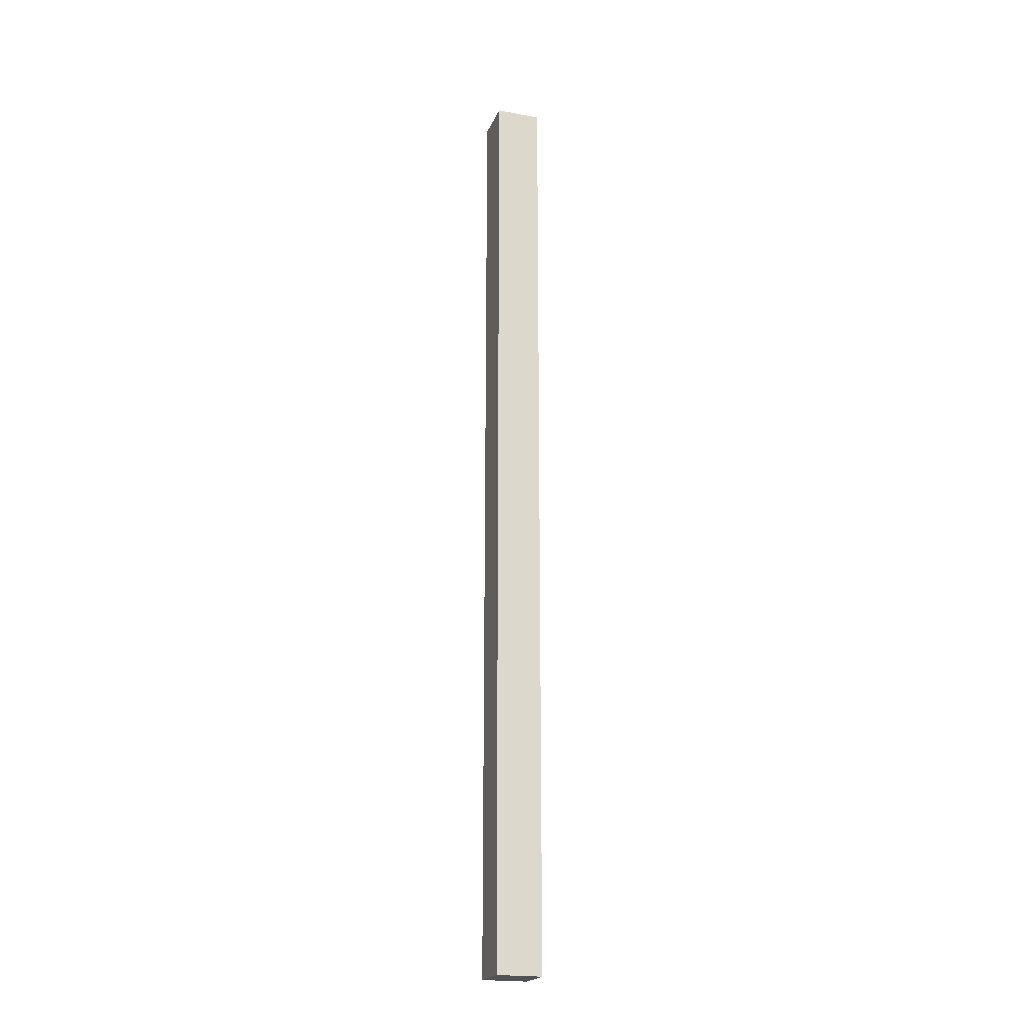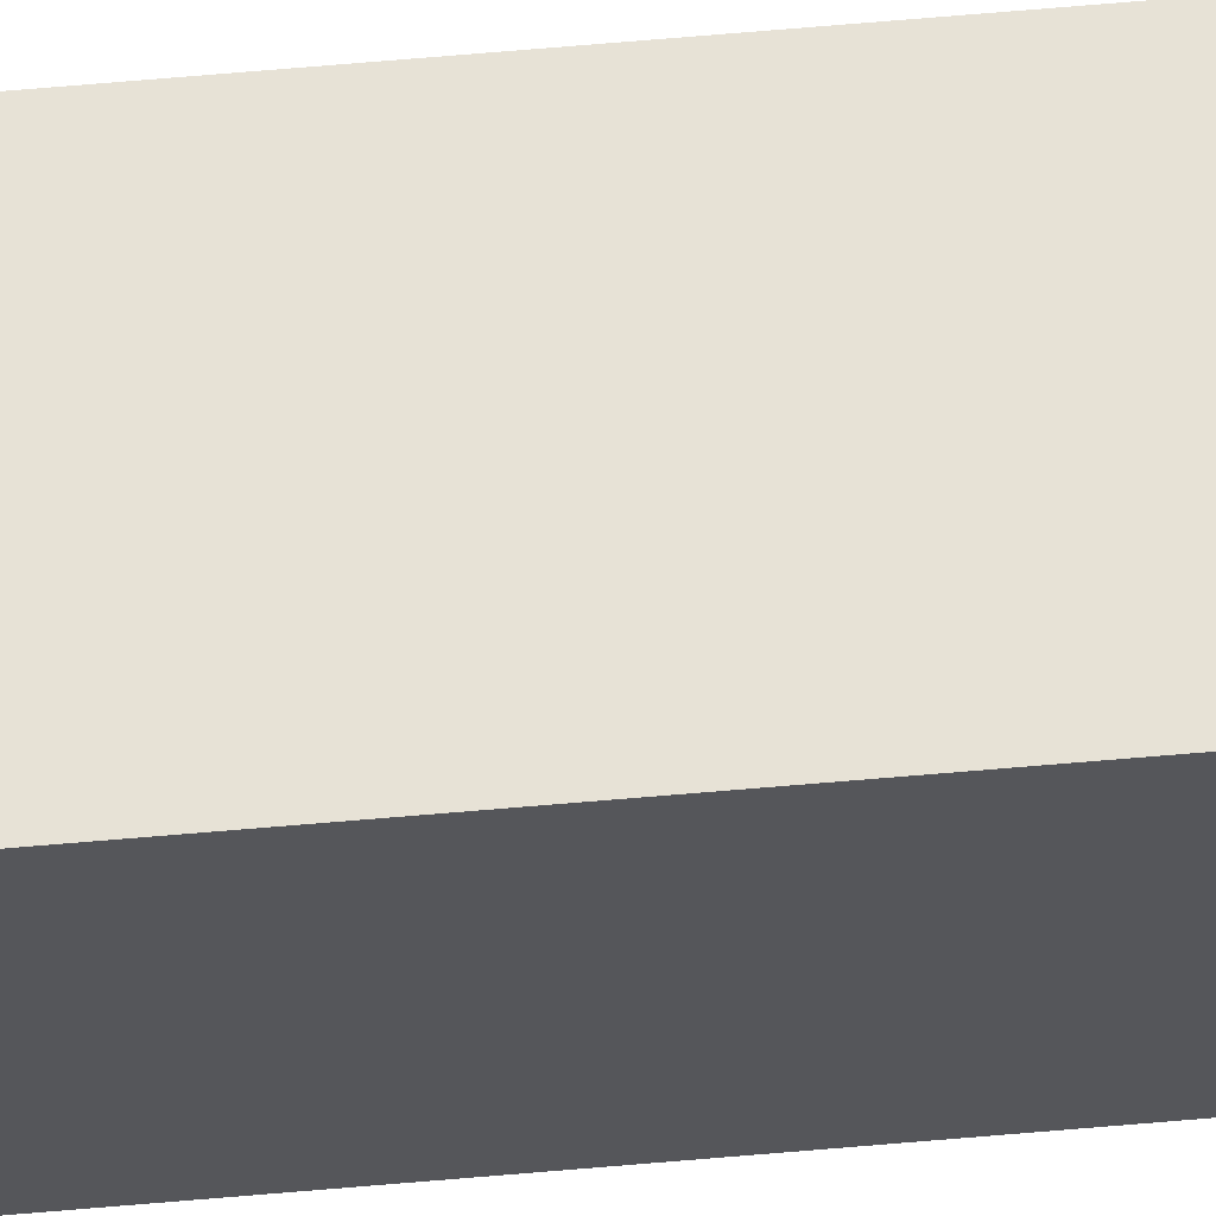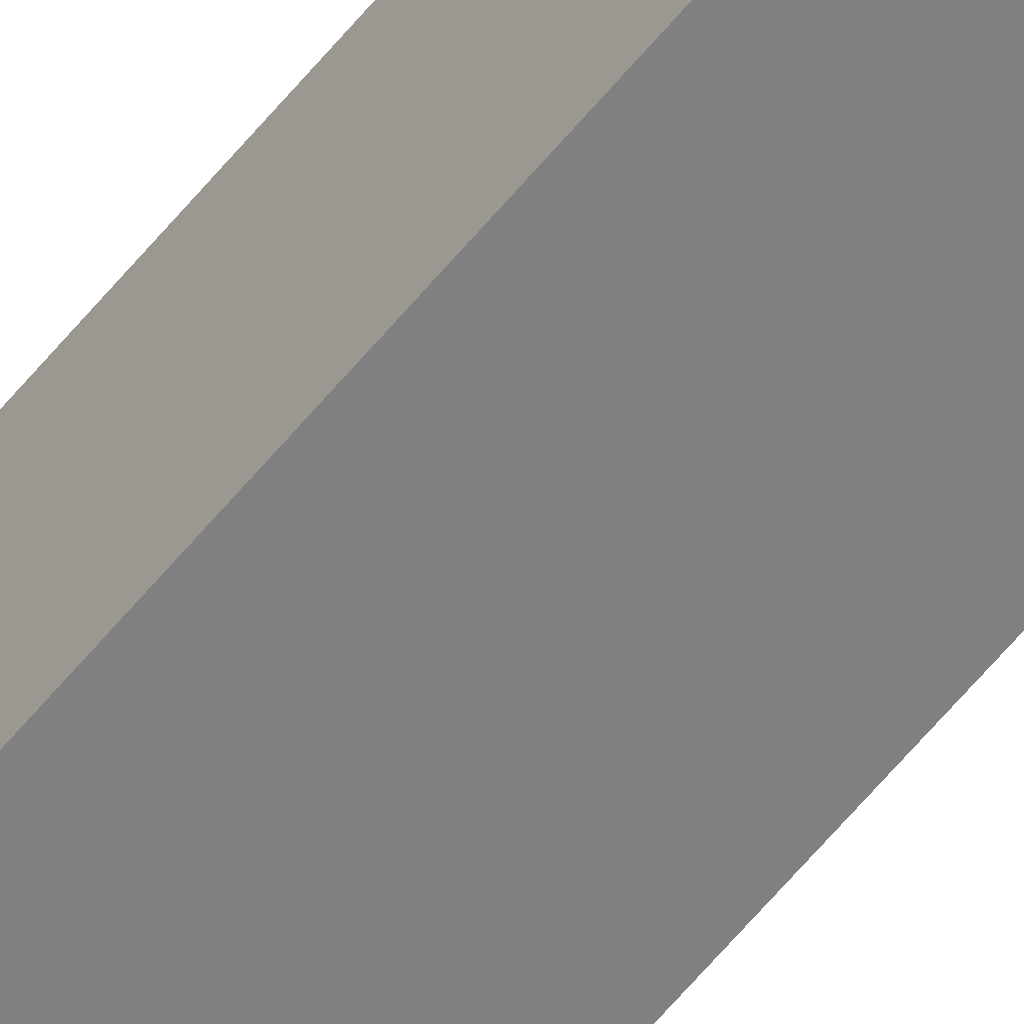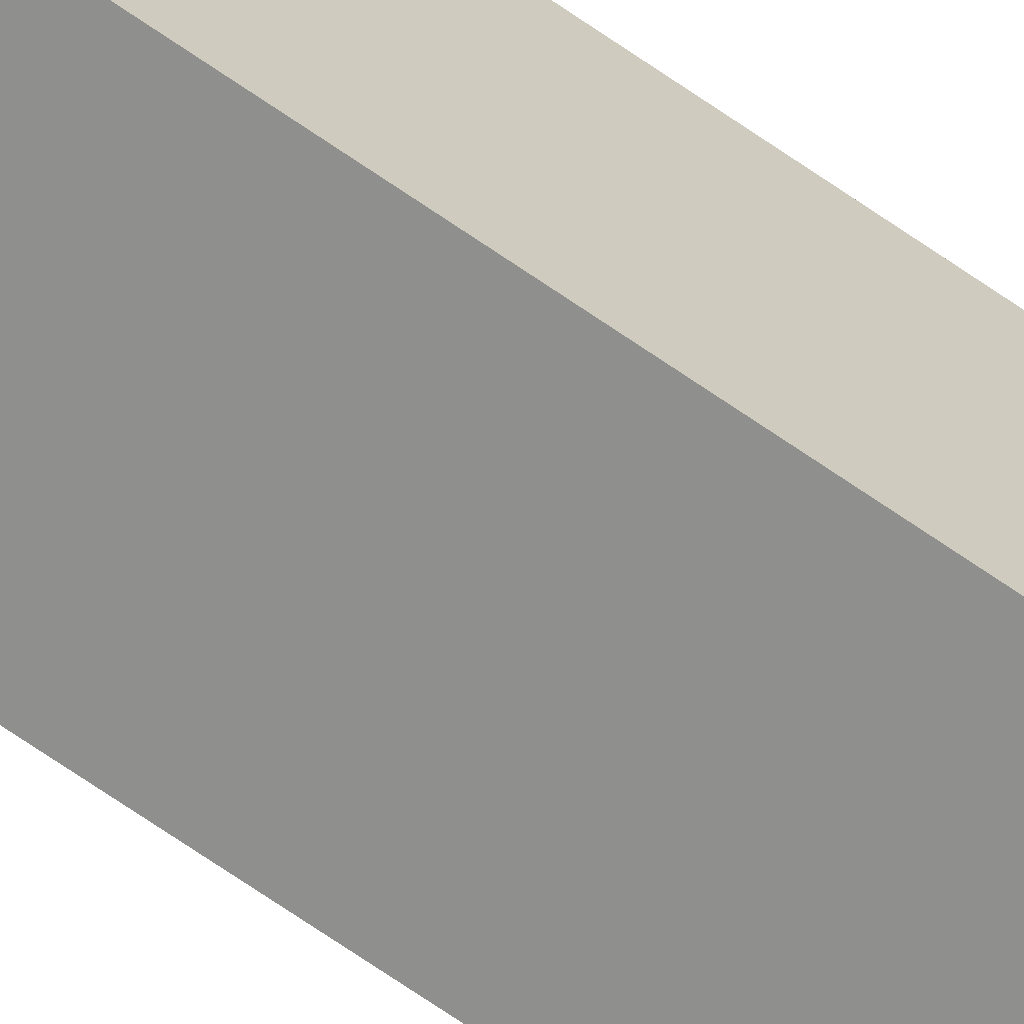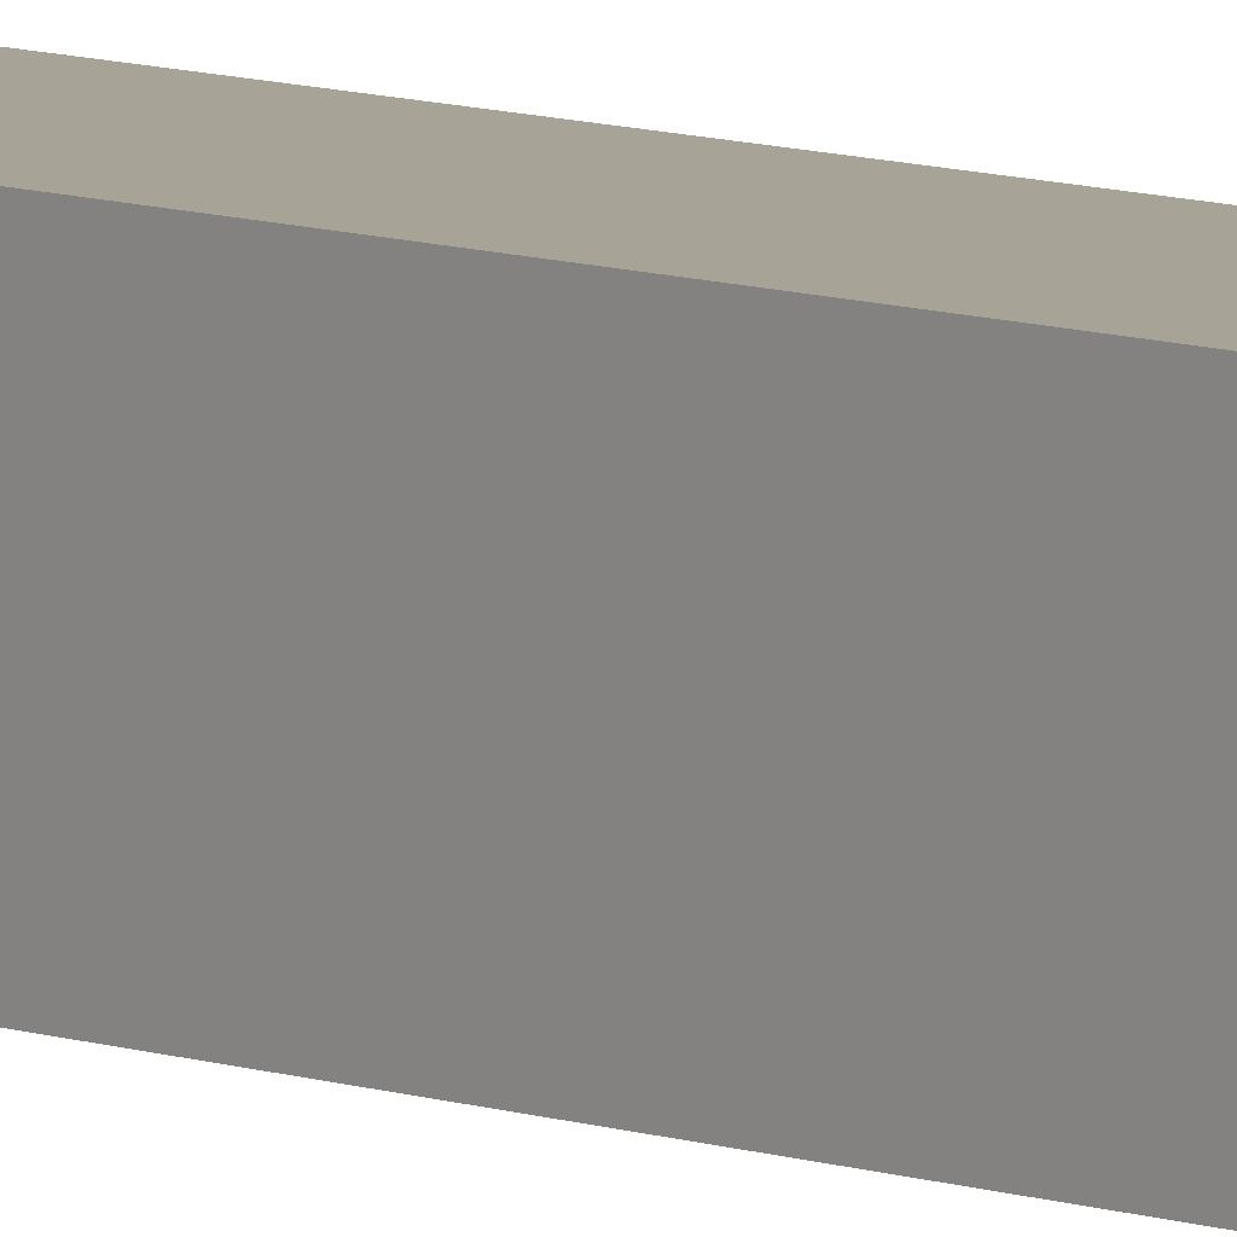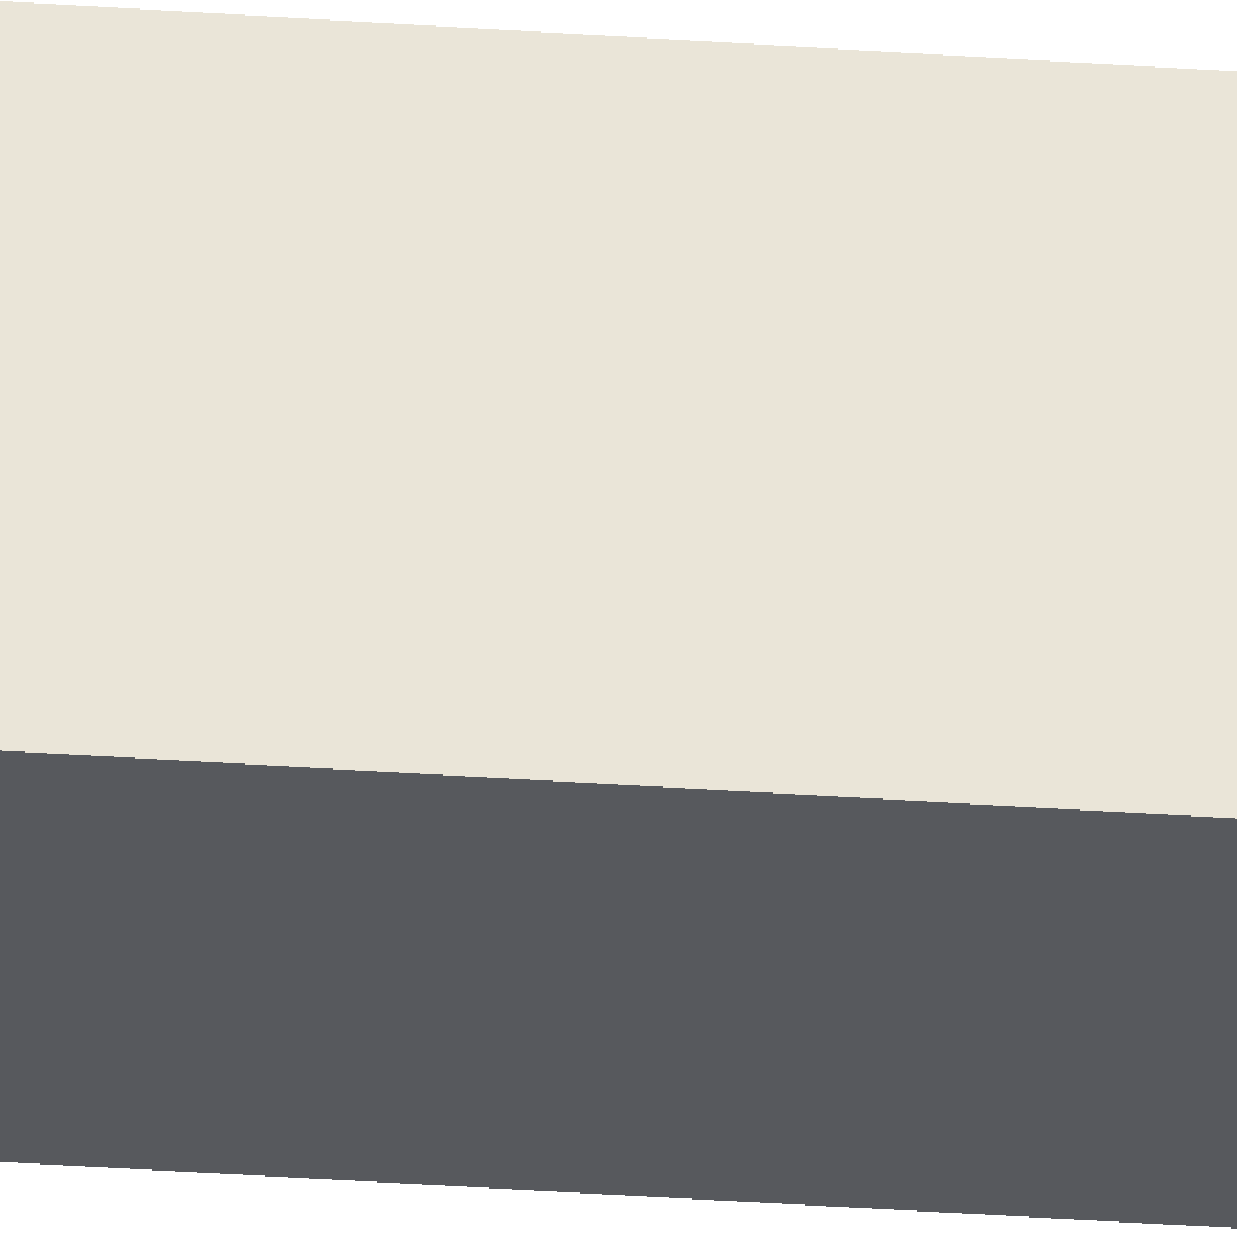
<metadata>
{"format":"obj","ext":"obj","renderer":"f3d","projection":"perspective","resolution":1024,"background":"white","views":[{"elev":-21.0,"azim":71.9,"up":"+Y"},{"elev":63.5,"azim":-95.1,"up":"+Z"},{"elev":-60.0,"azim":141.2,"up":"+Z"},{"elev":-65.2,"azim":-125.6,"up":"+Z"},{"elev":6.7,"azim":141.4,"up":"+Z"},{"elev":-29.1,"azim":-96.5,"up":"+Z"}]}
</metadata>
<code>
g _Combined_AutoVis31_0
v -15.5 -17.5 15.5
v -14.5 -17.5 15.5
v -14.5 -17.5 16.5
v -15.5 -17.5 16.5
v -15.5 -35.5 16.5
v -15.5 -36.5 16.5
v -15.5 -36.5 15.5
v -15.5 -35.5 15.5
v -15.5 -34.5 16.5
v -15.5 -35.5 16.5
v -15.5 -35.5 15.5
v -15.5 -34.5 15.5
v -15.5 -33.5 16.5
v -15.5 -34.5 16.5
v -15.5 -34.5 15.5
v -15.5 -33.5 15.5
v -15.5 -25.5 16.5
v -15.5 -26.5 16.5
v -15.5 -26.5 15.5
v -15.5 -25.5 15.5
v -15.5 -26.5 16.5
v -15.5 -27.5 16.5
v -15.5 -27.5 15.5
v -15.5 -26.5 15.5
v -15.5 -27.5 16.5
v -15.5 -28.5 16.5
v -15.5 -28.5 15.5
v -15.5 -27.5 15.5
v -15.5 -28.5 16.5
v -15.5 -29.5 16.5
v -15.5 -29.5 15.5
v -15.5 -28.5 15.5
v -15.5 -32.5 16.5
v -15.5 -33.5 16.5
v -15.5 -33.5 15.5
v -15.5 -32.5 15.5
v -15.5 -31.5 16.5
v -15.5 -32.5 16.5
v -15.5 -32.5 15.5
v -15.5 -31.5 15.5
v -15.5 -30.5 16.5
v -15.5 -31.5 16.5
v -15.5 -31.5 15.5
v -15.5 -30.5 15.5
v -15.5 -29.5 16.5
v -15.5 -30.5 16.5
v -15.5 -30.5 15.5
v -15.5 -29.5 15.5
v -15.5 -22.5 16.5
v -15.5 -22.5 15.5
v -15.5 -21.5 15.5
v -15.5 -21.5 16.5
v -15.5 -23.5 16.5
v -15.5 -23.5 15.5
v -15.5 -22.5 15.5
v -15.5 -22.5 16.5
v -15.5 -24.5 15.5
v -15.5 -23.5 15.5
v -15.5 -23.5 16.5
v -15.5 -24.5 16.5
v -15.5 -25.5 15.5
v -15.5 -24.5 15.5
v -15.5 -24.5 16.5
v -15.5 -25.5 16.5
v -15.5 -21.5 16.5
v -15.5 -21.5 15.5
v -15.5 -20.5 15.5
v -15.5 -20.5 16.5
v -15.5 -19.5 16.5
v -15.5 -20.5 16.5
v -15.5 -20.5 15.5
v -15.5 -19.5 15.5
v -15.5 -36.5 16.5
v -15.5 -37.5 16.5
v -15.5 -37.5 15.5
v -15.5 -36.5 15.5
v -15.5 -37.5 16.5
v -15.5 -38.5 16.5
v -15.5 -38.5 15.5
v -15.5 -37.5 15.5
v -15.5 -37.5 15.5
v -15.5 -38.5 15.5
v -14.5 -38.5 15.5
v -14.5 -37.5 15.5
v -15.5 -36.5 15.5
v -15.5 -37.5 15.5
v -14.5 -37.5 15.5
v -14.5 -36.5 15.5
v -15.5 -18.5 15.5
v -15.5 -19.5 15.5
v -14.5 -19.5 15.5
v -14.5 -18.5 15.5
v -15.5 -19.5 15.5
v -15.5 -20.5 15.5
v -14.5 -20.5 15.5
v -14.5 -19.5 15.5
v -15.5 -20.5 15.5
v -15.5 -21.5 15.5
v -14.5 -21.5 15.5
v -14.5 -20.5 15.5
v -15.5 -24.5 15.5
v -15.5 -25.5 15.5
v -14.5 -25.5 15.5
v -14.5 -24.5 15.5
v -15.5 -23.5 15.5
v -15.5 -24.5 15.5
v -14.5 -24.5 15.5
v -14.5 -23.5 15.5
v -15.5 -22.5 15.5
v -15.5 -23.5 15.5
v -14.5 -23.5 15.5
v -14.5 -22.5 15.5
v -15.5 -21.5 15.5
v -15.5 -22.5 15.5
v -14.5 -22.5 15.5
v -14.5 -21.5 15.5
v -15.5 -29.5 15.5
v -15.5 -30.5 15.5
v -14.5 -30.5 15.5
v -14.5 -29.5 15.5
v -15.5 -18.5 16.5
v -15.5 -19.5 16.5
v -15.5 -19.5 15.5
v -15.5 -18.5 15.5
v -15.5 -30.5 15.5
v -15.5 -31.5 15.5
v -14.5 -31.5 15.5
v -14.5 -30.5 15.5
v -15.5 -32.5 15.5
v -15.5 -33.5 15.5
v -14.5 -33.5 15.5
v -14.5 -32.5 15.5
v -15.5 -28.5 15.5
v -15.5 -29.5 15.5
v -14.5 -29.5 15.5
v -14.5 -28.5 15.5
v -15.5 -27.5 15.5
v -15.5 -28.5 15.5
v -14.5 -28.5 15.5
v -14.5 -27.5 15.5
v -15.5 -26.5 15.5
v -15.5 -27.5 15.5
v -14.5 -27.5 15.5
v -14.5 -26.5 15.5
v -15.5 -25.5 15.5
v -15.5 -26.5 15.5
v -14.5 -26.5 15.5
v -14.5 -25.5 15.5
v -15.5 -33.5 15.5
v -15.5 -34.5 15.5
v -14.5 -34.5 15.5
v -14.5 -33.5 15.5
v -15.5 -34.5 15.5
v -15.5 -35.5 15.5
v -14.5 -35.5 15.5
v -14.5 -34.5 15.5
v -15.5 -35.5 15.5
v -15.5 -36.5 15.5
v -14.5 -36.5 15.5
v -14.5 -35.5 15.5
v -15.5 -31.5 15.5
v -15.5 -32.5 15.5
v -14.5 -32.5 15.5
v -14.5 -31.5 15.5
v -15.5 -17.5 16.5
v -15.5 -18.5 16.5
v -15.5 -18.5 15.5
v -15.5 -17.5 15.5
v -14.5 -17.5 16.5
v -14.5 -18.5 16.5
v -15.5 -18.5 16.5
v -15.5 -17.5 16.5
v -14.5 -18.5 16.5
v -14.5 -19.5 16.5
v -15.5 -19.5 16.5
v -15.5 -18.5 16.5
v -14.5 -34.5 15.5
v -14.5 -35.5 15.5
v -14.5 -35.5 16.5
v -14.5 -34.5 16.5
v -14.5 -33.5 15.5
v -14.5 -34.5 15.5
v -14.5 -34.5 16.5
v -14.5 -33.5 16.5
v -14.5 -25.5 15.5
v -14.5 -26.5 15.5
v -14.5 -26.5 16.5
v -14.5 -25.5 16.5
v -14.5 -26.5 15.5
v -14.5 -27.5 15.5
v -14.5 -27.5 16.5
v -14.5 -26.5 16.5
v -14.5 -27.5 15.5
v -14.5 -28.5 15.5
v -14.5 -28.5 16.5
v -14.5 -27.5 16.5
v -14.5 -28.5 15.5
v -14.5 -29.5 15.5
v -14.5 -29.5 16.5
v -14.5 -28.5 16.5
v -14.5 -32.5 15.5
v -14.5 -33.5 15.5
v -14.5 -33.5 16.5
v -14.5 -32.5 16.5
v -14.5 -31.5 15.5
v -14.5 -32.5 15.5
v -14.5 -32.5 16.5
v -14.5 -31.5 16.5
v -14.5 -35.5 15.5
v -14.5 -36.5 15.5
v -14.5 -36.5 16.5
v -14.5 -35.5 16.5
v -14.5 -30.5 15.5
v -14.5 -31.5 15.5
v -14.5 -31.5 16.5
v -14.5 -30.5 16.5
v -14.5 -21.5 15.5
v -14.5 -22.5 15.5
v -14.5 -22.5 16.5
v -14.5 -21.5 16.5
v -14.5 -23.5 16.5
v -14.5 -22.5 16.5
v -14.5 -22.5 15.5
v -14.5 -23.5 15.5
v -14.5 -24.5 16.5
v -14.5 -23.5 16.5
v -14.5 -23.5 15.5
v -14.5 -24.5 15.5
v -14.5 -25.5 16.5
v -14.5 -24.5 16.5
v -14.5 -24.5 15.5
v -14.5 -25.5 15.5
v -14.5 -20.5 15.5
v -14.5 -21.5 15.5
v -14.5 -21.5 16.5
v -14.5 -20.5 16.5
v -14.5 -20.5 16.5
v -14.5 -19.5 16.5
v -14.5 -19.5 15.5
v -14.5 -20.5 15.5
v -14.5 -19.5 16.5
v -14.5 -18.5 16.5
v -14.5 -18.5 15.5
v -14.5 -19.5 15.5
v -14.5 -18.5 15.5
v -14.5 -18.5 16.5
v -14.5 -17.5 16.5
v -14.5 -17.5 15.5
v -14.5 -29.5 15.5
v -14.5 -30.5 15.5
v -14.5 -30.5 16.5
v -14.5 -29.5 16.5
v -15.5 -17.5 15.5
v -15.5 -18.5 15.5
v -14.5 -18.5 15.5
v -14.5 -17.5 15.5
v -14.5 -36.5 15.5
v -14.5 -37.5 15.5
v -14.5 -37.5 16.5
v -14.5 -36.5 16.5
v -14.5 -37.5 16.5
v -14.5 -38.5 16.5
v -15.5 -38.5 16.5
v -15.5 -37.5 16.5
v -14.5 -19.5 16.5
v -14.5 -20.5 16.5
v -15.5 -20.5 16.5
v -15.5 -19.5 16.5
v -14.5 -20.5 16.5
v -14.5 -21.5 16.5
v -15.5 -21.5 16.5
v -15.5 -20.5 16.5
v -14.5 -24.5 16.5
v -14.5 -25.5 16.5
v -15.5 -25.5 16.5
v -15.5 -24.5 16.5
v -14.5 -23.5 16.5
v -14.5 -24.5 16.5
v -15.5 -24.5 16.5
v -15.5 -23.5 16.5
v -14.5 -22.5 16.5
v -14.5 -23.5 16.5
v -15.5 -23.5 16.5
v -15.5 -22.5 16.5
v -14.5 -21.5 16.5
v -14.5 -22.5 16.5
v -15.5 -22.5 16.5
v -15.5 -21.5 16.5
v -14.5 -29.5 16.5
v -14.5 -30.5 16.5
v -15.5 -30.5 16.5
v -15.5 -29.5 16.5
v -14.5 -30.5 16.5
v -14.5 -31.5 16.5
v -15.5 -31.5 16.5
v -15.5 -30.5 16.5
v -14.5 -37.5 15.5
v -14.5 -38.5 15.5
v -14.5 -38.5 16.5
v -14.5 -37.5 16.5
v -14.5 -31.5 16.5
v -14.5 -32.5 16.5
v -15.5 -32.5 16.5
v -15.5 -31.5 16.5
v -14.5 -28.5 16.5
v -14.5 -29.5 16.5
v -15.5 -29.5 16.5
v -15.5 -28.5 16.5
v -14.5 -27.5 16.5
v -14.5 -28.5 16.5
v -15.5 -28.5 16.5
v -15.5 -27.5 16.5
v -14.5 -26.5 16.5
v -14.5 -27.5 16.5
v -15.5 -27.5 16.5
v -15.5 -26.5 16.5
v -14.5 -25.5 16.5
v -14.5 -26.5 16.5
v -15.5 -26.5 16.5
v -15.5 -25.5 16.5
v -14.5 -33.5 16.5
v -14.5 -34.5 16.5
v -15.5 -34.5 16.5
v -15.5 -33.5 16.5
v -14.5 -34.5 16.5
v -14.5 -35.5 16.5
v -15.5 -35.5 16.5
v -15.5 -34.5 16.5
v -14.5 -35.5 16.5
v -14.5 -36.5 16.5
v -15.5 -36.5 16.5
v -15.5 -35.5 16.5
v -14.5 -36.5 16.5
v -14.5 -37.5 16.5
v -15.5 -37.5 16.5
v -15.5 -36.5 16.5
v -14.5 -32.5 16.5
v -14.5 -33.5 16.5
v -15.5 -33.5 16.5
v -15.5 -32.5 16.5
v -15.5 -38.5 16.5
v -14.5 -38.5 16.5
v -14.5 -38.5 15.5
v -15.5 -38.5 15.5
g _Combined_AutoVis31_0_0
f 3 2 1
f 4 3 1
f 7 6 5
f 8 7 5
f 11 10 9
f 12 11 9
f 15 14 13
f 16 15 13
f 19 18 17
f 20 19 17
f 23 22 21
f 24 23 21
f 27 26 25
f 28 27 25
f 31 30 29
f 32 31 29
f 35 34 33
f 36 35 33
f 39 38 37
f 40 39 37
f 43 42 41
f 44 43 41
f 47 46 45
f 48 47 45
f 51 50 49
f 52 51 49
f 55 54 53
f 56 55 53
f 59 58 57
f 60 59 57
f 63 62 61
f 64 63 61
f 67 66 65
f 68 67 65
f 71 70 69
f 72 71 69
f 75 74 73
f 76 75 73
f 79 78 77
f 80 79 77
f 83 82 81
f 84 83 81
f 87 86 85
f 88 87 85
f 91 90 89
f 92 91 89
f 95 94 93
f 96 95 93
f 99 98 97
f 100 99 97
f 103 102 101
f 104 103 101
f 107 106 105
f 108 107 105
f 111 110 109
f 112 111 109
f 115 114 113
f 116 115 113
f 119 118 117
f 120 119 117
f 123 122 121
f 124 123 121
f 127 126 125
f 128 127 125
f 131 130 129
f 132 131 129
f 135 134 133
f 136 135 133
f 139 138 137
f 140 139 137
f 143 142 141
f 144 143 141
f 147 146 145
f 148 147 145
f 151 150 149
f 152 151 149
f 155 154 153
f 156 155 153
f 159 158 157
f 160 159 157
f 163 162 161
f 164 163 161
f 167 166 165
f 168 167 165
f 171 170 169
f 172 171 169
f 175 174 173
f 176 175 173
f 179 178 177
f 180 179 177
f 183 182 181
f 184 183 181
f 187 186 185
f 188 187 185
f 191 190 189
f 192 191 189
f 195 194 193
f 196 195 193
f 199 198 197
f 200 199 197
f 203 202 201
f 204 203 201
f 207 206 205
f 208 207 205
f 211 210 209
f 212 211 209
f 215 214 213
f 216 215 213
f 219 218 217
f 220 219 217
f 223 222 221
f 224 223 221
f 227 226 225
f 228 227 225
f 231 230 229
f 232 231 229
f 235 234 233
f 236 235 233
f 239 238 237
f 240 239 237
f 243 242 241
f 244 243 241
f 247 246 245
f 248 247 245
f 251 250 249
f 252 251 249
f 255 254 253
f 256 255 253
f 259 258 257
f 260 259 257
f 263 262 261
f 264 263 261
f 267 266 265
f 268 267 265
f 271 270 269
f 272 271 269
f 275 274 273
f 276 275 273
f 279 278 277
f 280 279 277
f 283 282 281
f 284 283 281
f 287 286 285
f 288 287 285
f 291 290 289
f 292 291 289
f 295 294 293
f 296 295 293
f 299 298 297
f 300 299 297
f 303 302 301
f 304 303 301
f 307 306 305
f 308 307 305
f 311 310 309
f 312 311 309
f 315 314 313
f 316 315 313
f 319 318 317
f 320 319 317
f 323 322 321
f 324 323 321
f 327 326 325
f 328 327 325
f 331 330 329
f 332 331 329
f 335 334 333
f 336 335 333
f 339 338 337
f 340 339 337
f 343 342 341
f 344 343 341

</code>
